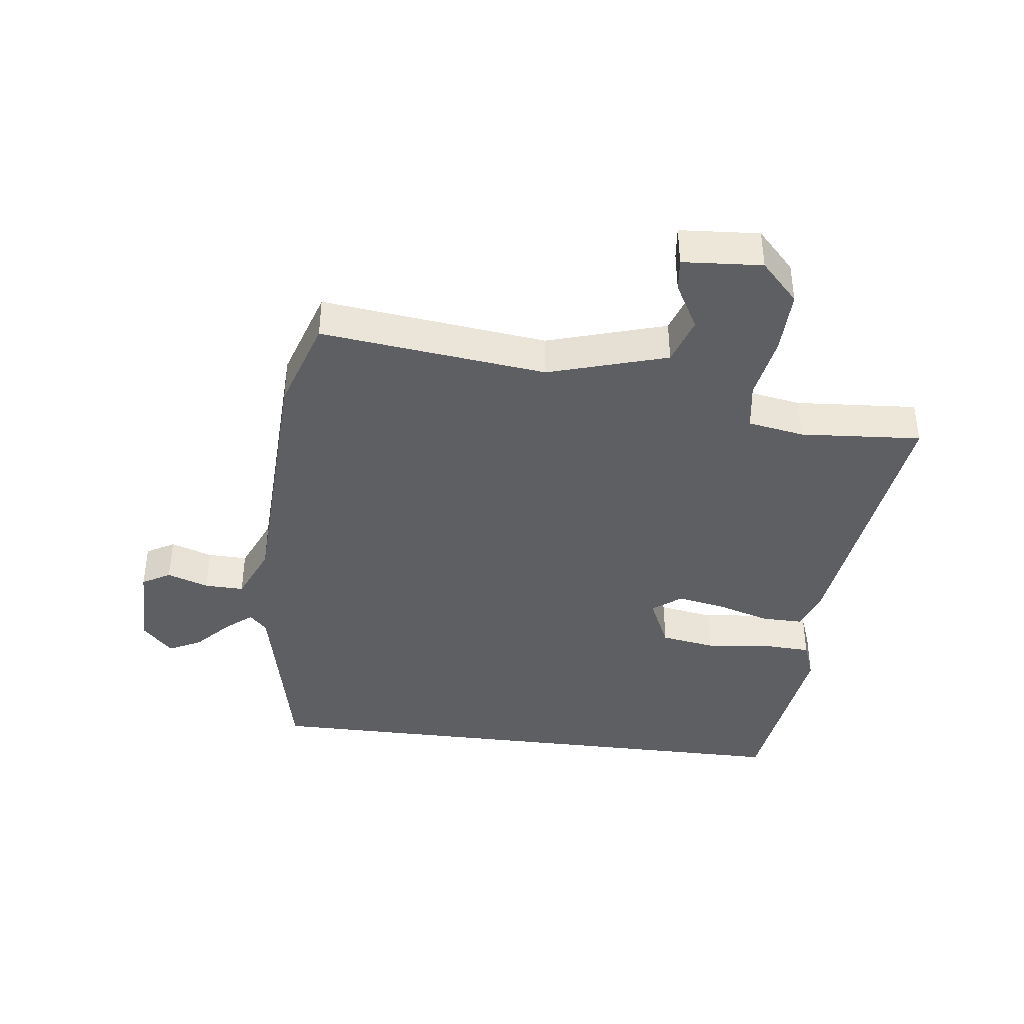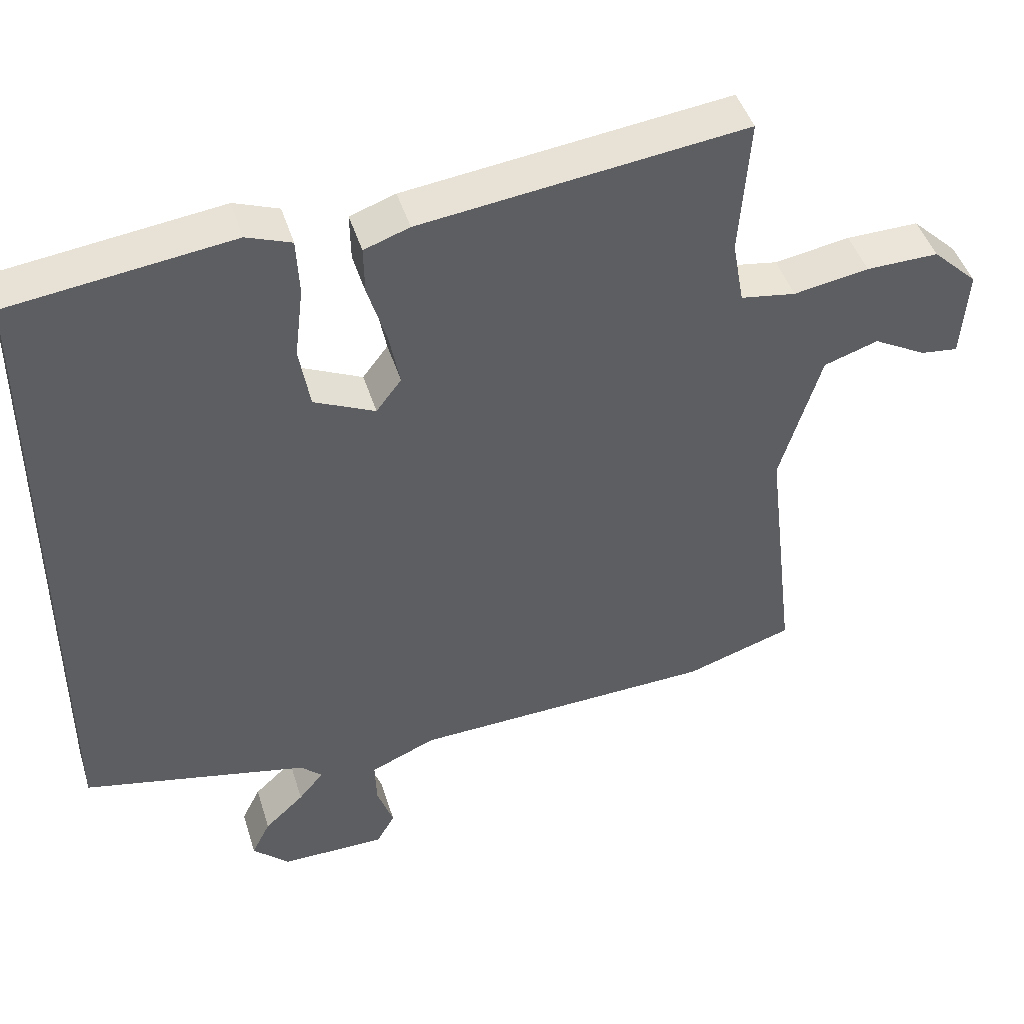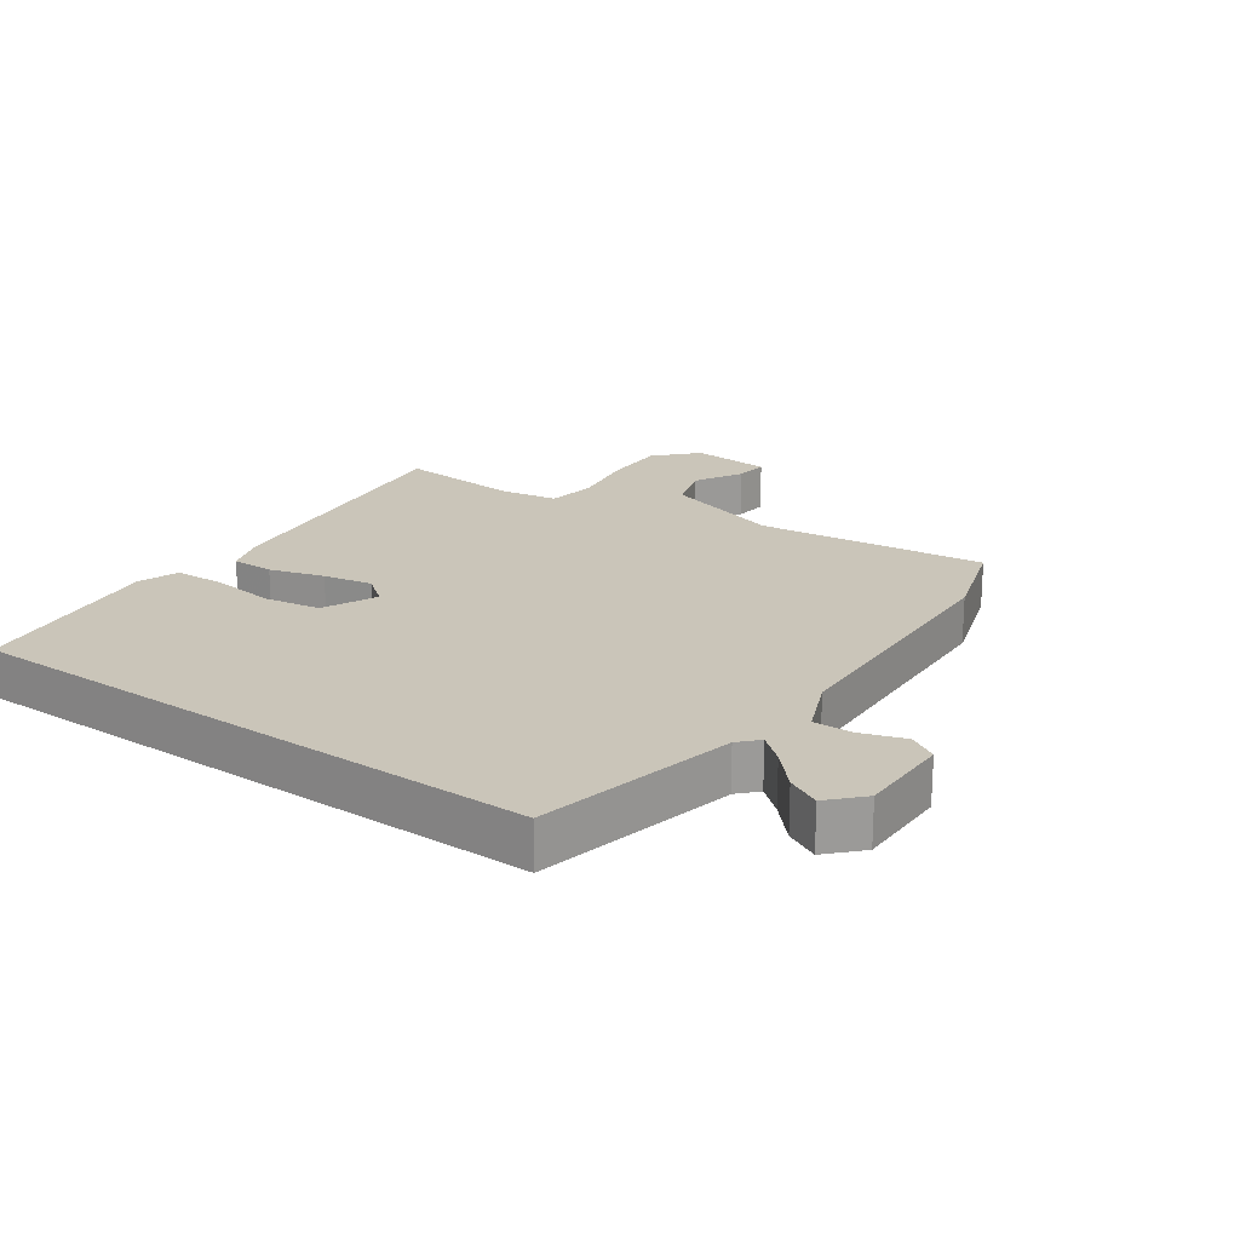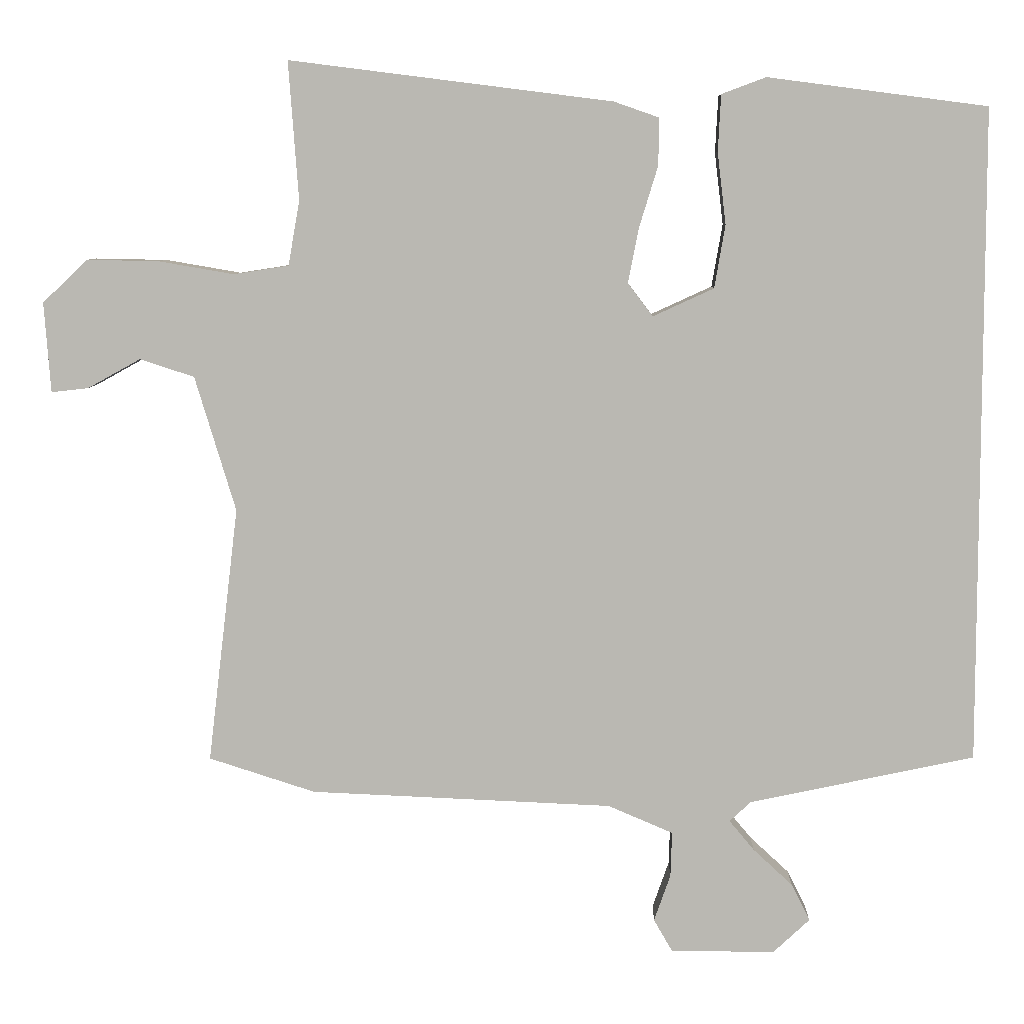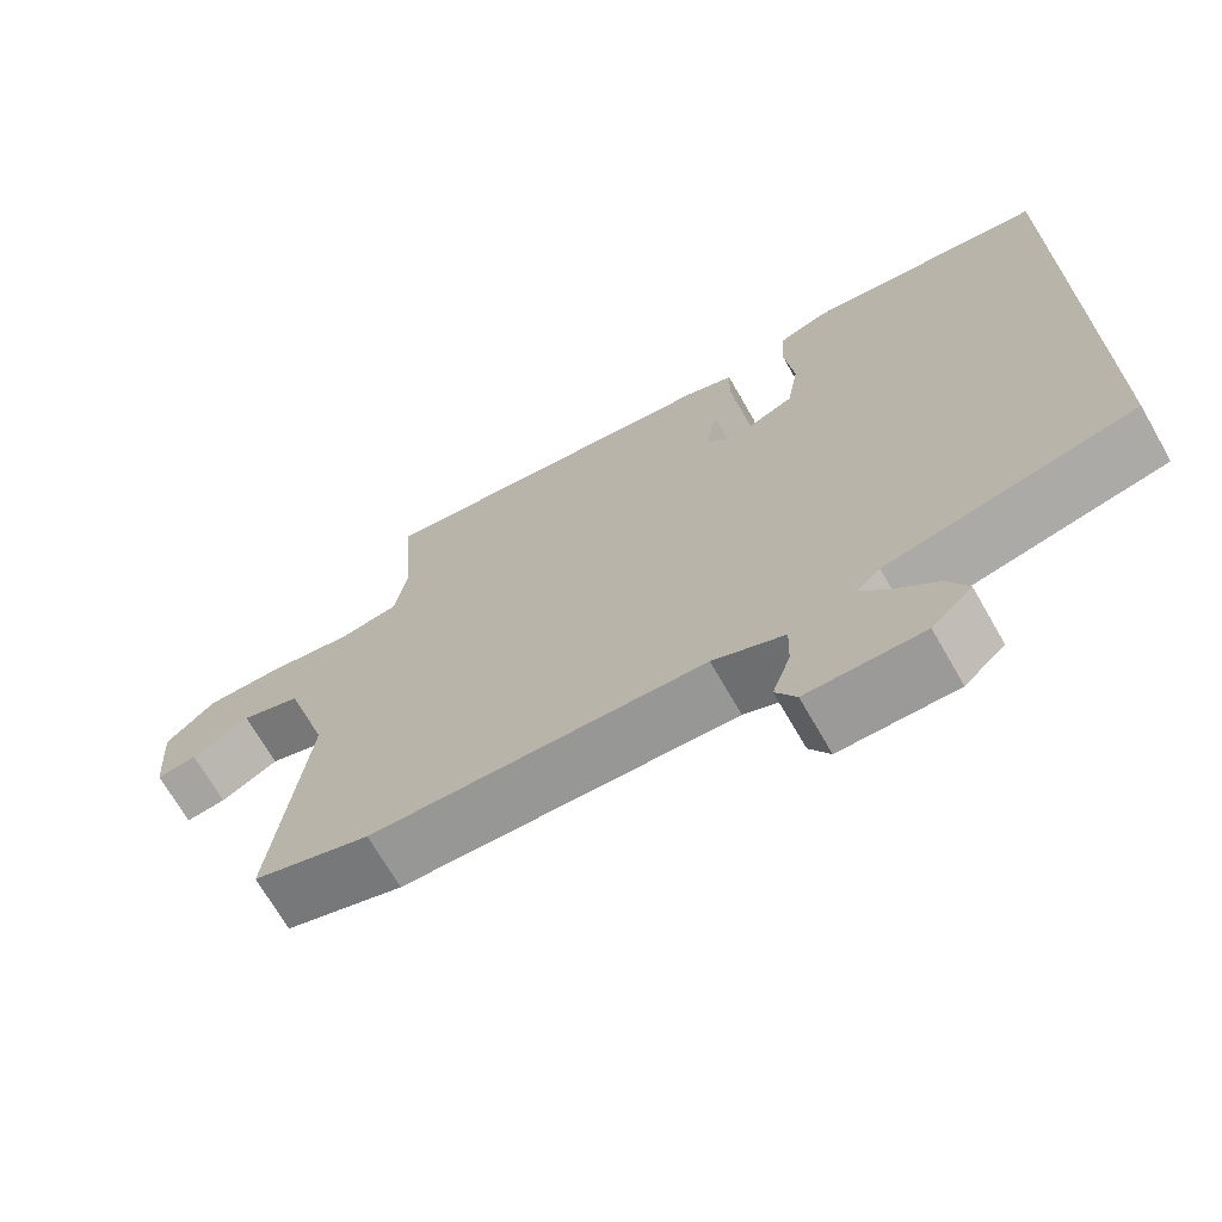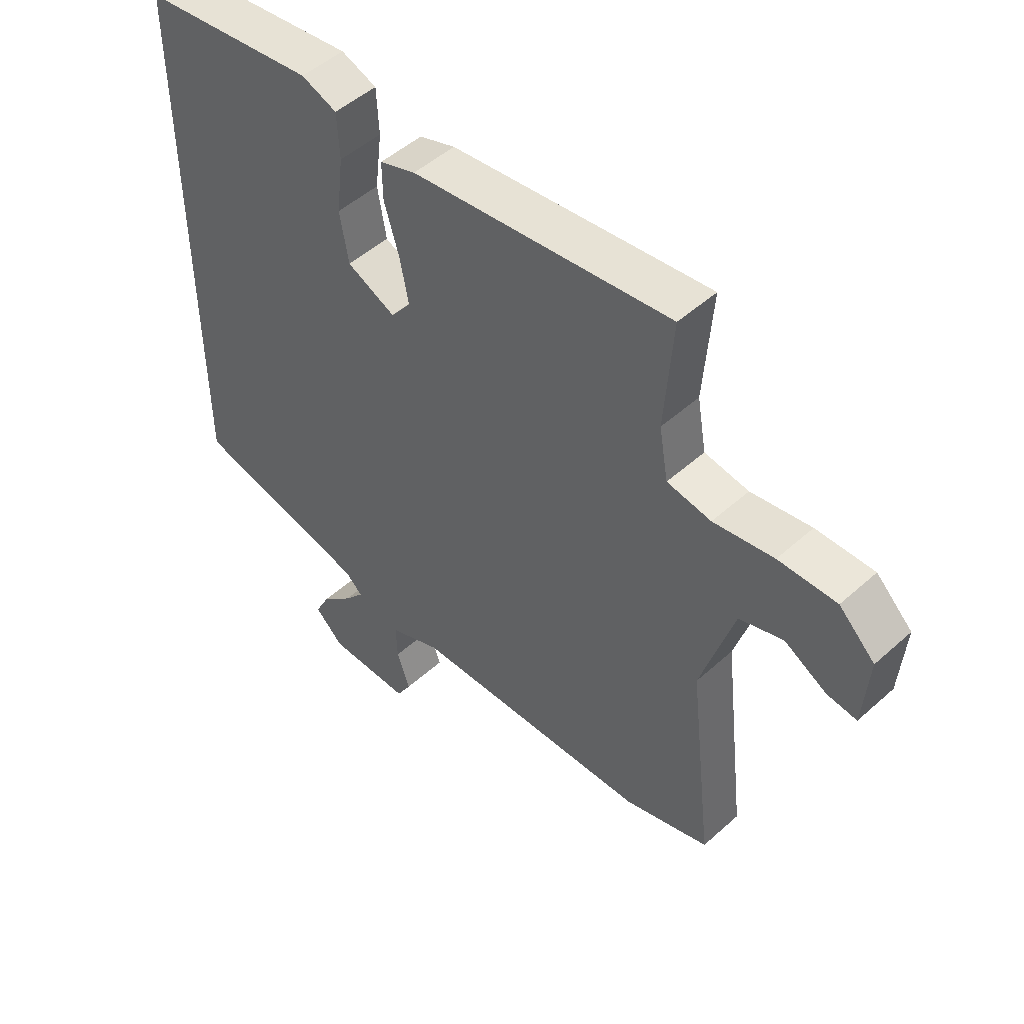
<metadata>
{"format":"obj","ext":"obj","renderer":"f3d","projection":"perspective","resolution":1024,"background":"white","views":[{"elev":-39.8,"azim":-97.0,"up":"+Y"},{"elev":45.2,"azim":163.1,"up":"+Z"},{"elev":20.7,"azim":125.4,"up":"+Y"},{"elev":7.3,"azim":1.5,"up":"+Z"},{"elev":-69.6,"azim":29.8,"up":"+Z"},{"elev":49.8,"azim":-134.6,"up":"+Z"}]}
</metadata>
<code>
v -0.467 0.07 0.516
v -0.016 0.07 0.459
v 0.047 0.07 0.437
v 0.046 0.07 0.371
v 0.02 0.07 0.286
v 0.005 0.07 0.209
v 0.04 0.07 0.163
v 0.125 0.07 0.202
v 0.14 0.07 0.29
v 0.128 0.07 0.39
v 0.132 0.07 0.469
v 0.194 0.07 0.492
v 0.5 0.07 0.452
v 0.5 0.07 -0.463
v 0.185 0.07 -0.53
v 0.155 0.07 -0.558
v 0.19 0.07 -0.6
v 0.245 0.07 -0.651
v 0.271 0.07 -0.703
v 0.22 0.07 -0.751
v 0.074 0.07 -0.75
v 0.048 0.07 -0.705
v 0.071 0.07 -0.639
v 0.073 0.07 -0.576
v -0.018 0.07 -0.537
v -0.441 0.07 -0.519
v -0.59 0.07 -0.471
v -0.547 0.07 -0.112
v -0.604 0.07 0.077
v -0.68 0.07 0.102
v -0.754 0.07 0.061
v -0.806 0.07 0.055
v -0.815 0.07 0.181
v -0.752 0.07 0.241
v -0.651 0.07 0.239
v -0.546 0.07 0.221
v -0.469 0.07 0.233
v -0.453 0.07 0.323
v -0.467 0 0.516
v -0.016 0 0.459
v 0.047 0 0.437
v 0.046 0 0.371
v 0.02 0 0.286
v 0.005 0 0.209
v 0.04 0 0.163
v 0.125 0 0.202
v 0.14 0 0.29
v 0.128 0 0.39
v 0.132 0 0.469
v 0.194 0 0.492
v 0.5 0 0.452
v 0.5 0 -0.463
v 0.185 0 -0.53
v 0.155 0 -0.558
v 0.19 0 -0.6
v 0.245 0 -0.651
v 0.271 0 -0.703
v 0.22 0 -0.751
v 0.074 0 -0.75
v 0.048 0 -0.705
v 0.071 0 -0.639
v 0.073 0 -0.576
v -0.018 0 -0.537
v -0.441 0 -0.519
v -0.59 0 -0.471
v -0.547 0 -0.112
v -0.604 0 0.077
v -0.68 0 0.102
v -0.754 0 0.061
v -0.806 0 0.055
v -0.815 0 0.181
v -0.752 0 0.241
v -0.651 0 0.239
v -0.546 0 0.221
v -0.469 0 0.233
v -0.453 0 0.323
f 33 34 35 36
f 31 32 33 36
f 30 31 36 37
f 29 30 37
f 28 29 37
f 25 26 27 28
f 24 25 28 37
f 20 21 22 23
f 20 23 24
f 17 18 19 20
f 16 17 20 24
f 15 16 24 37
f 9 10 11 12
f 8 9 12 13
f 2 3 4 5
f 38 1 2 5
f 38 5 6
f 37 38 6 7
f 15 37 7
f 8 13 14 15
f 7 8 15
f 74 73 72 71
f 74 71 70 69
f 75 74 69 68
f 75 68 67
f 75 67 66
f 66 65 64 63
f 75 66 63 62
f 61 60 59 58
f 62 61 58
f 58 57 56 55
f 62 58 55 54
f 75 62 54 53
f 50 49 48 47
f 51 50 47 46
f 43 42 41 40
f 43 40 39 76
f 44 43 76
f 45 44 76 75
f 45 75 53
f 53 52 51 46
f 53 46 45
f 1 39 40 2
f 2 40 41 3
f 3 41 42 4
f 4 42 43 5
f 5 43 44 6
f 6 44 45 7
f 7 45 46 8
f 8 46 47 9
f 9 47 48 10
f 10 48 49 11
f 11 49 50 12
f 12 50 51 13
f 13 51 52 14
f 14 52 53 15
f 15 53 54 16
f 16 54 55 17
f 17 55 56 18
f 18 56 57 19
f 19 57 58 20
f 20 58 59 21
f 21 59 60 22
f 22 60 61 23
f 23 61 62 24
f 24 62 63 25
f 25 63 64 26
f 26 64 65 27
f 27 65 66 28
f 28 66 67 29
f 29 67 68 30
f 30 68 69 31
f 31 69 70 32
f 32 70 71 33
f 33 71 72 34
f 34 72 73 35
f 35 73 74 36
f 36 74 75 37
f 37 75 76 38
f 38 76 39 1

</code>
